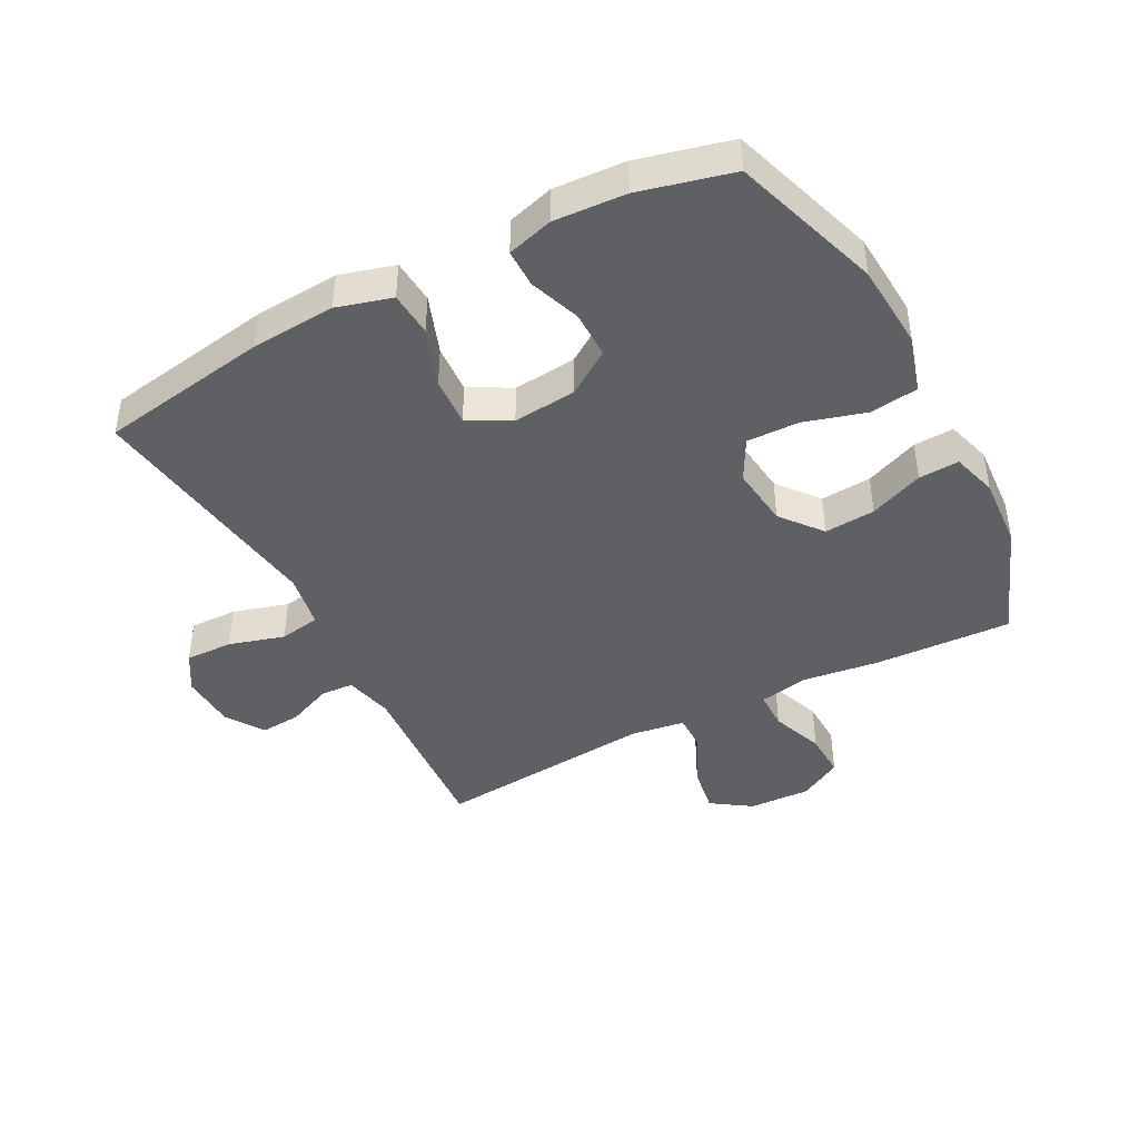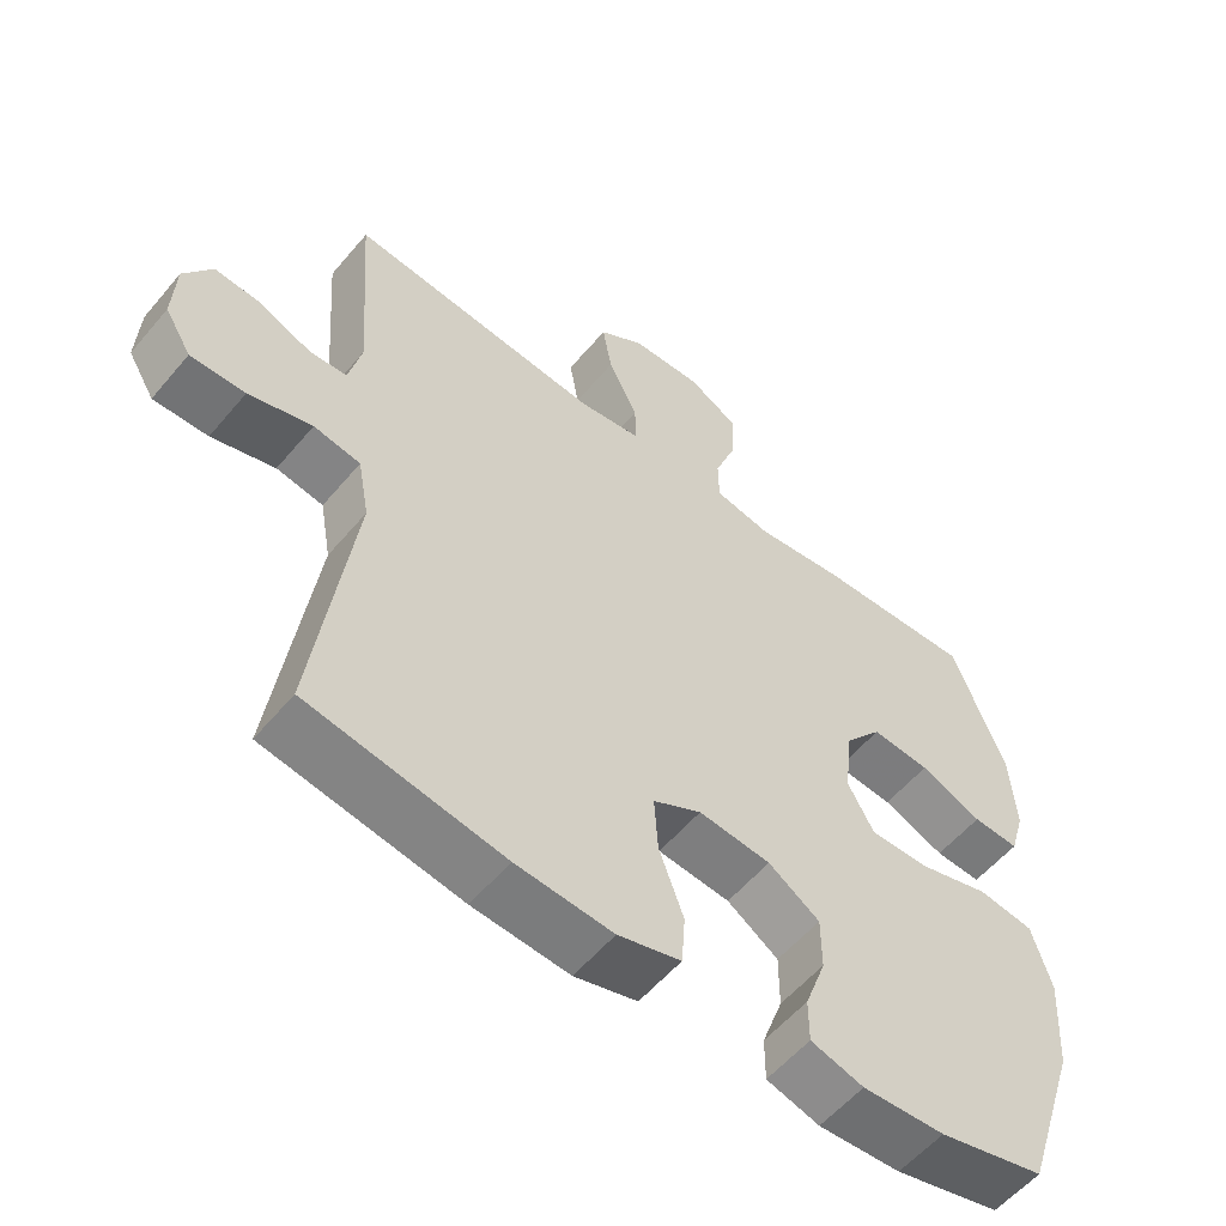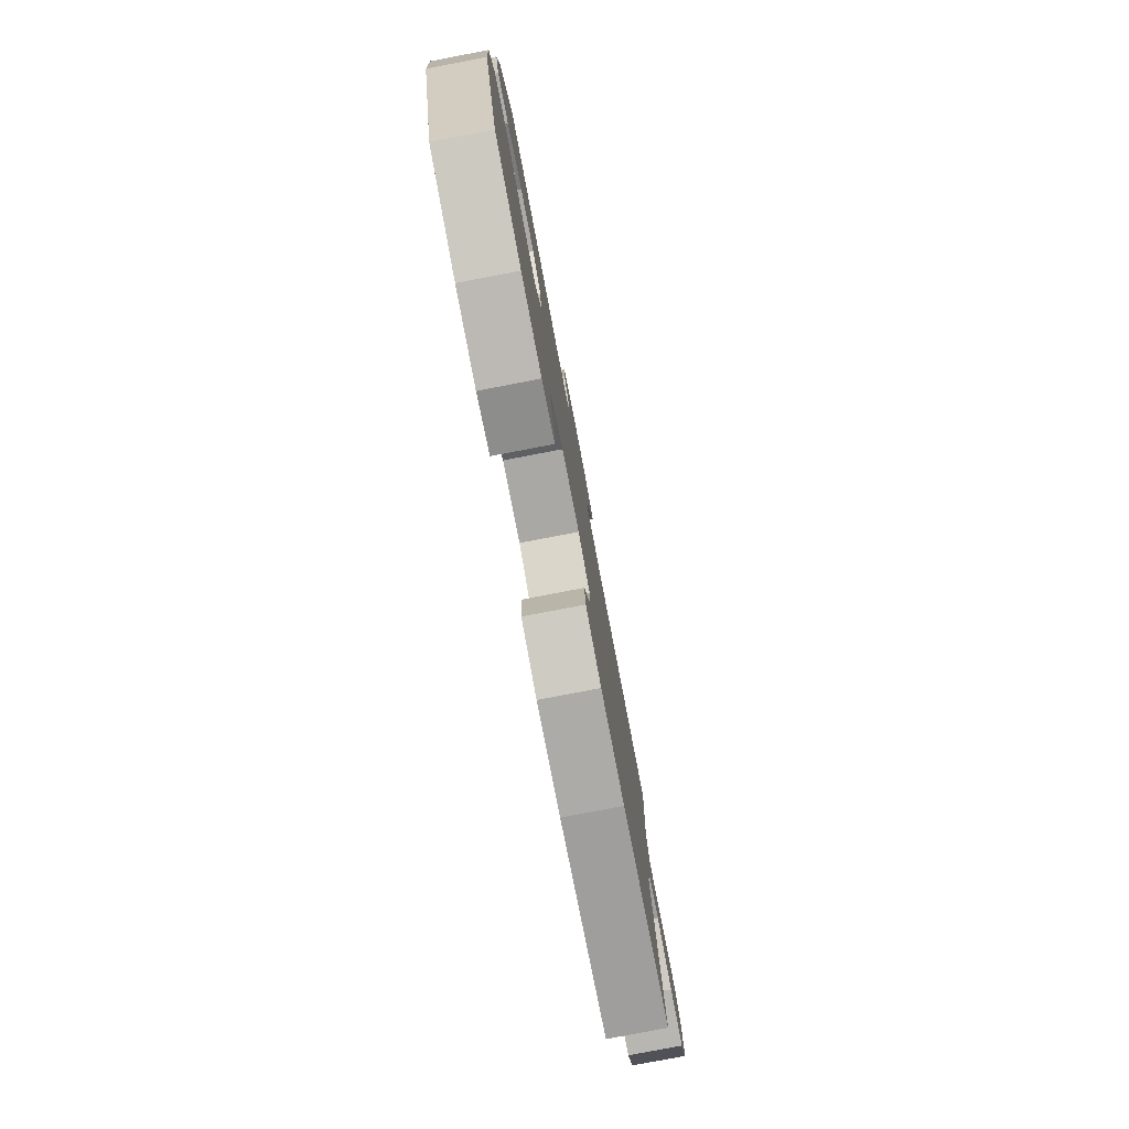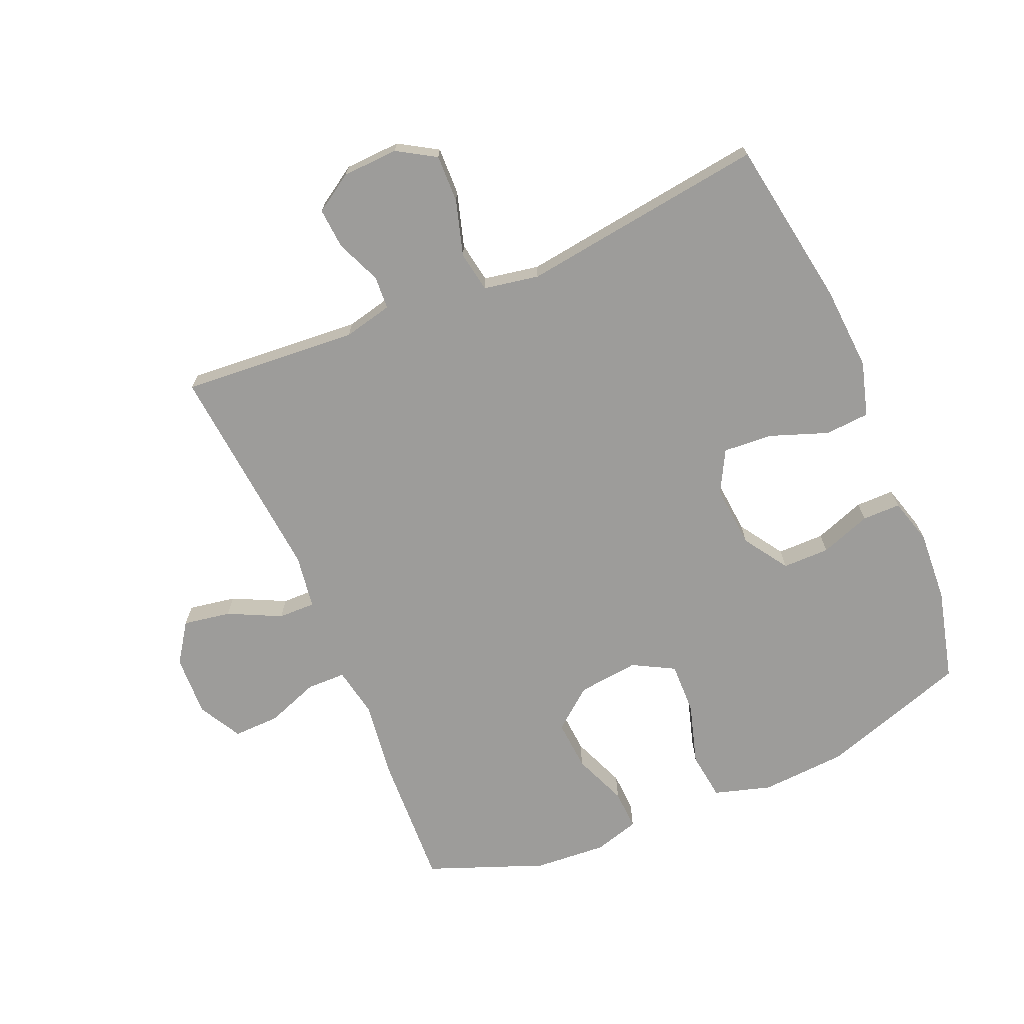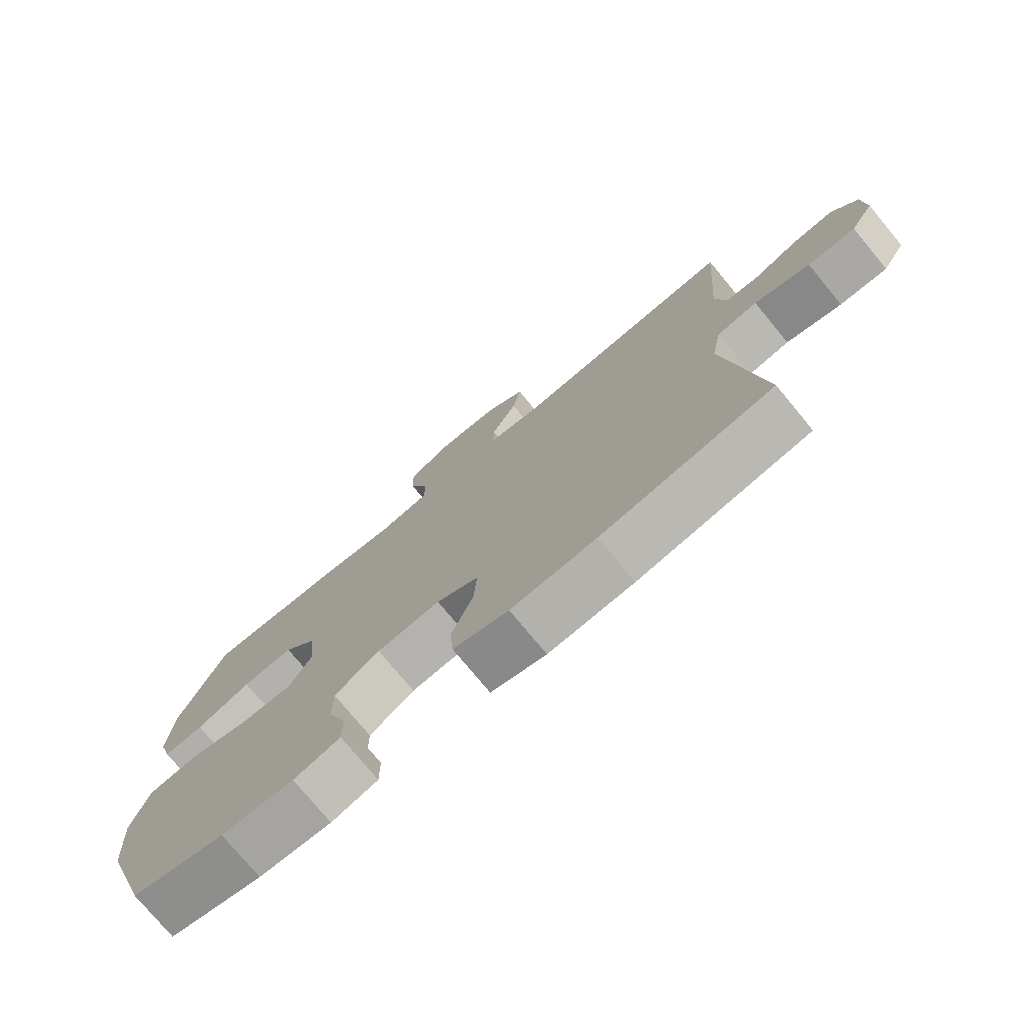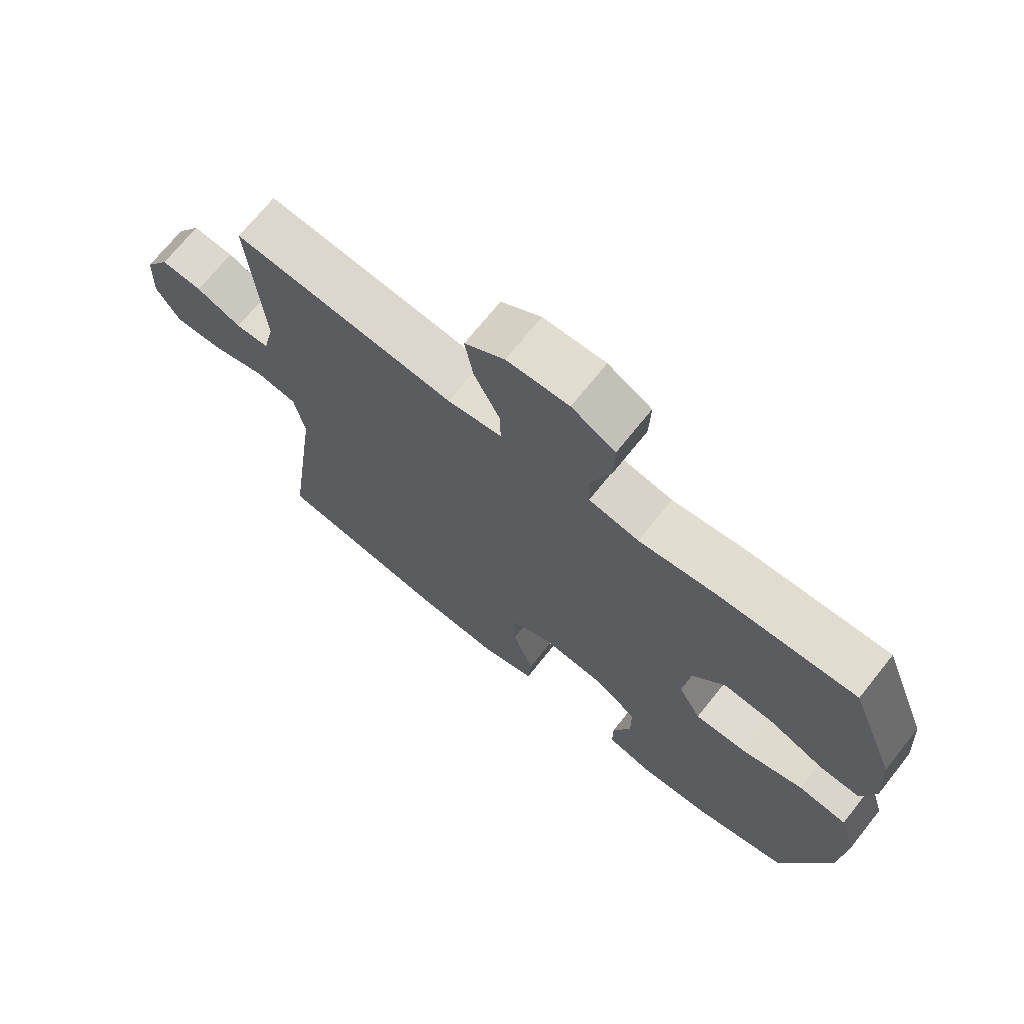
<metadata>
{"format":"obj","ext":"obj","renderer":"f3d","projection":"perspective","resolution":1024,"background":"white","views":[{"elev":-43.1,"azim":-152.1,"up":"+Y"},{"elev":-56.6,"azim":140.5,"up":"+Z"},{"elev":-79.9,"azim":-79.2,"up":"+Z"},{"elev":-70.1,"azim":113.1,"up":"+Y"},{"elev":-76.1,"azim":39.6,"up":"+Z"},{"elev":70.5,"azim":-141.4,"up":"+Z"}]}
</metadata>
<code>
v 0.5 0.07 -0.5
v 0.23 0.07 -0.544
v 0.096 0.07 -0.553
v 0.009 0.07 -0.528
v 0.004 0.07 -0.457
v 0.038 0.07 -0.364
v 0.043 0.07 -0.286
v -0.024 0.07 -0.25
v -0.124 0.07 -0.259
v -0.195 0.07 -0.306
v -0.195 0.07 -0.381
v -0.166 0.07 -0.462
v -0.166 0.07 -0.523
v -0.239 0.07 -0.544
v -0.353 0.07 -0.537
v -0.5 0.07 -0.5
v -0.577 0.07 -0.264
v -0.586 0.07 -0.127
v -0.559 0.07 -0.036
v -0.482 0.07 -0.026
v -0.384 0.07 -0.055
v -0.301 0.07 -0.057
v -0.265 0.07 0.009
v -0.276 0.07 0.106
v -0.328 0.07 0.171
v -0.409 0.07 0.165
v -0.495 0.07 0.13
v -0.559 0.07 0.127
v -0.58 0.07 0.199
v -0.572 0.07 0.314
v -0.5 0.07 0.5
v -0.281 0.07 0.49
v -0.16 0.07 0.474
v -0.081 0.07 0.489
v -0.08 0.07 0.551
v -0.111 0.07 0.635
v -0.113 0.07 0.709
v -0.044 0.07 0.747
v 0.054 0.07 0.743
v 0.117 0.07 0.7
v 0.104 0.07 0.624
v 0.063 0.07 0.54
v 0.062 0.07 0.481
v 0.148 0.07 0.468
v 0.5 0.07 0.5
v 0.479 0.07 0.219
v 0.497 0.07 0.141
v 0.55 0.07 0.138
v 0.621 0.07 0.168
v 0.686 0.07 0.173
v 0.725 0.07 0.112
v 0.729 0.07 0.023
v 0.692 0.07 -0.038
v 0.616 0.07 -0.036
v 0.528 0.07 -0.01
v 0.463 0.07 -0.021
v 0.447 0.07 -0.109
v 0.465 0.07 -0.241
v 0.5 0 -0.5
v 0.23 0 -0.544
v 0.096 0 -0.553
v 0.009 0 -0.528
v 0.004 0 -0.457
v 0.038 0 -0.364
v 0.043 0 -0.286
v -0.024 0 -0.25
v -0.124 0 -0.259
v -0.195 0 -0.306
v -0.195 0 -0.381
v -0.166 0 -0.462
v -0.166 0 -0.523
v -0.239 0 -0.544
v -0.353 0 -0.537
v -0.5 0 -0.5
v -0.577 0 -0.264
v -0.586 0 -0.127
v -0.559 0 -0.036
v -0.482 0 -0.026
v -0.384 0 -0.055
v -0.301 0 -0.057
v -0.265 0 0.009
v -0.276 0 0.106
v -0.328 0 0.171
v -0.409 0 0.165
v -0.495 0 0.13
v -0.559 0 0.127
v -0.58 0 0.199
v -0.572 0 0.314
v -0.5 0 0.5
v -0.281 0 0.49
v -0.16 0 0.474
v -0.081 0 0.489
v -0.08 0 0.551
v -0.111 0 0.635
v -0.113 0 0.709
v -0.044 0 0.747
v 0.054 0 0.743
v 0.117 0 0.7
v 0.104 0 0.624
v 0.063 0 0.54
v 0.062 0 0.481
v 0.148 0 0.468
v 0.5 0 0.5
v 0.479 0 0.219
v 0.497 0 0.141
v 0.55 0 0.138
v 0.621 0 0.168
v 0.686 0 0.173
v 0.725 0 0.112
v 0.729 0 0.023
v 0.692 0 -0.038
v 0.616 0 -0.036
v 0.528 0 -0.01
v 0.463 0 -0.021
v 0.447 0 -0.109
v 0.465 0 -0.241
f 57 58 1 2
f 56 57 2 3
f 52 53 54 55
f 50 51 52 55
f 48 49 50 55
f 47 48 55 56
f 46 47 56 3
f 44 45 46 3
f 39 40 41 42
f 39 42 43
f 38 39 43
f 35 36 37 38
f 34 35 38 43
f 33 34 43 44
f 31 32 33
f 30 31 33
f 26 27 28 29
f 25 26 29 30
f 18 19 20 21
f 18 21 22
f 17 18 22
f 16 17 22
f 15 16 22 23
f 11 12 13 14
f 10 11 14 15
f 3 4 5 6
f 3 6 7
f 44 3 7
f 25 30 33 44
f 24 25 44 7
f 23 24 7 8
f 10 15 23
f 9 10 23
f 8 9 23
f 60 59 116 115
f 61 60 115 114
f 113 112 111 110
f 113 110 109 108
f 113 108 107 106
f 114 113 106 105
f 61 114 105 104
f 61 104 103 102
f 100 99 98 97
f 101 100 97
f 101 97 96
f 96 95 94 93
f 101 96 93 92
f 102 101 92 91
f 91 90 89
f 91 89 88
f 87 86 85 84
f 88 87 84 83
f 79 78 77 76
f 80 79 76
f 80 76 75
f 80 75 74
f 81 80 74 73
f 72 71 70 69
f 73 72 69 68
f 64 63 62 61
f 65 64 61
f 65 61 102
f 102 91 88 83
f 65 102 83 82
f 66 65 82 81
f 81 73 68
f 81 68 67
f 81 67 66
f 1 59 60 2
f 2 60 61 3
f 3 61 62 4
f 4 62 63 5
f 5 63 64 6
f 6 64 65 7
f 7 65 66 8
f 8 66 67 9
f 9 67 68 10
f 10 68 69 11
f 11 69 70 12
f 12 70 71 13
f 13 71 72 14
f 14 72 73 15
f 15 73 74 16
f 16 74 75 17
f 17 75 76 18
f 18 76 77 19
f 19 77 78 20
f 20 78 79 21
f 21 79 80 22
f 22 80 81 23
f 23 81 82 24
f 24 82 83 25
f 25 83 84 26
f 26 84 85 27
f 27 85 86 28
f 28 86 87 29
f 29 87 88 30
f 30 88 89 31
f 31 89 90 32
f 32 90 91 33
f 33 91 92 34
f 34 92 93 35
f 35 93 94 36
f 36 94 95 37
f 37 95 96 38
f 38 96 97 39
f 39 97 98 40
f 40 98 99 41
f 41 99 100 42
f 42 100 101 43
f 43 101 102 44
f 44 102 103 45
f 45 103 104 46
f 46 104 105 47
f 47 105 106 48
f 48 106 107 49
f 49 107 108 50
f 50 108 109 51
f 51 109 110 52
f 52 110 111 53
f 53 111 112 54
f 54 112 113 55
f 55 113 114 56
f 56 114 115 57
f 57 115 116 58
f 58 116 59 1

</code>
